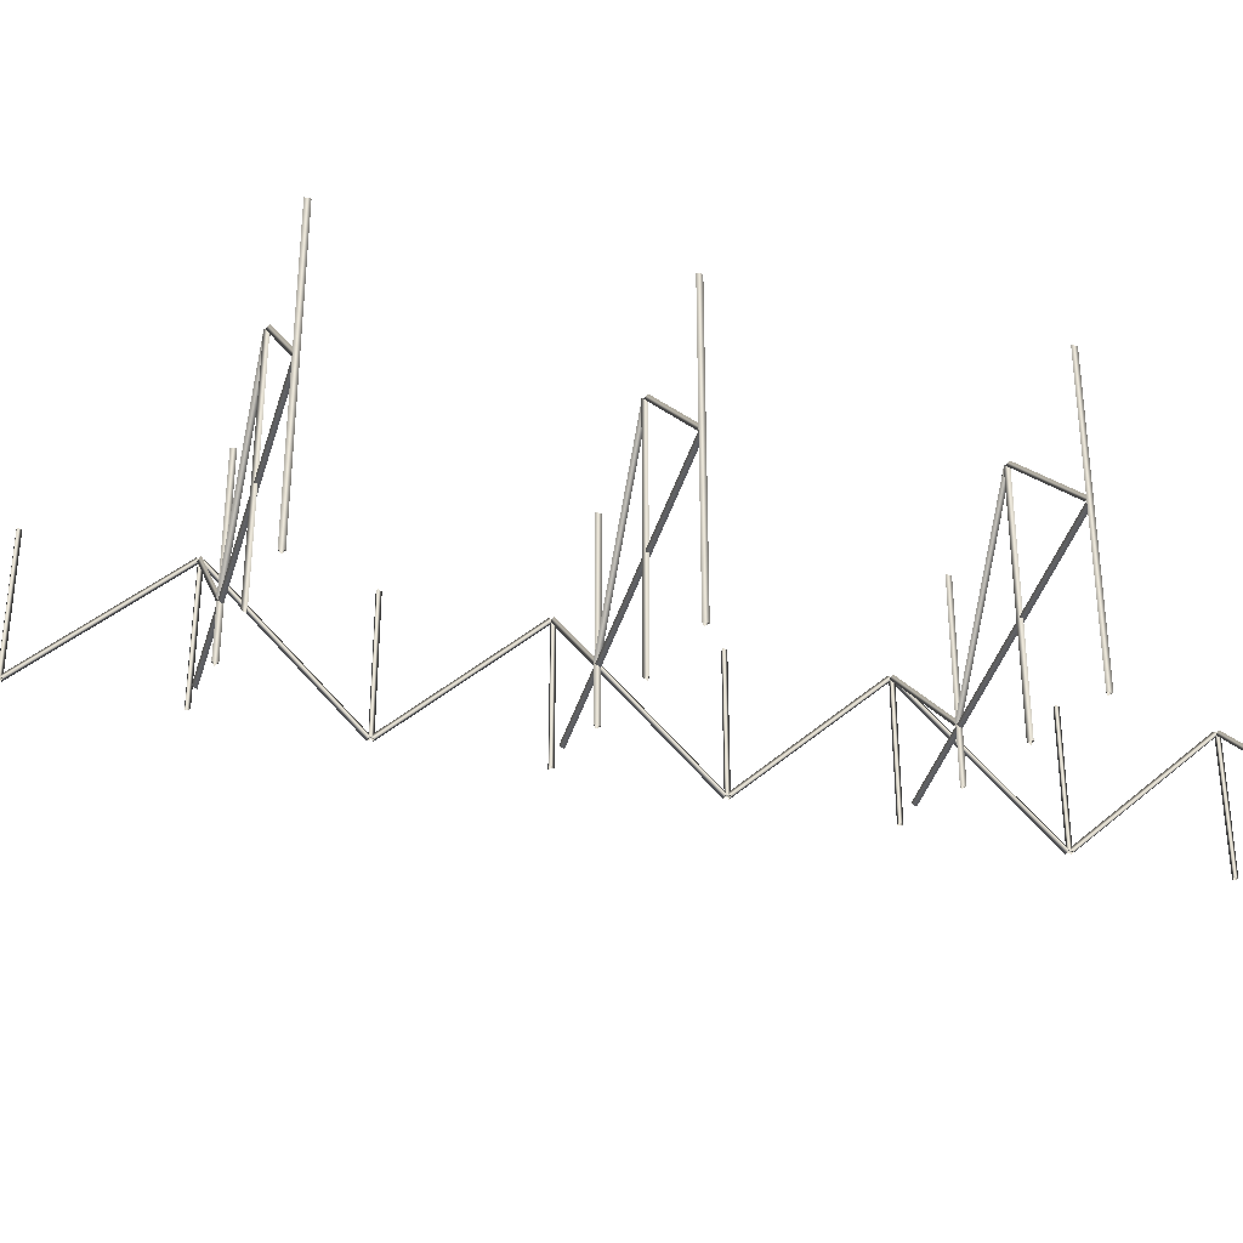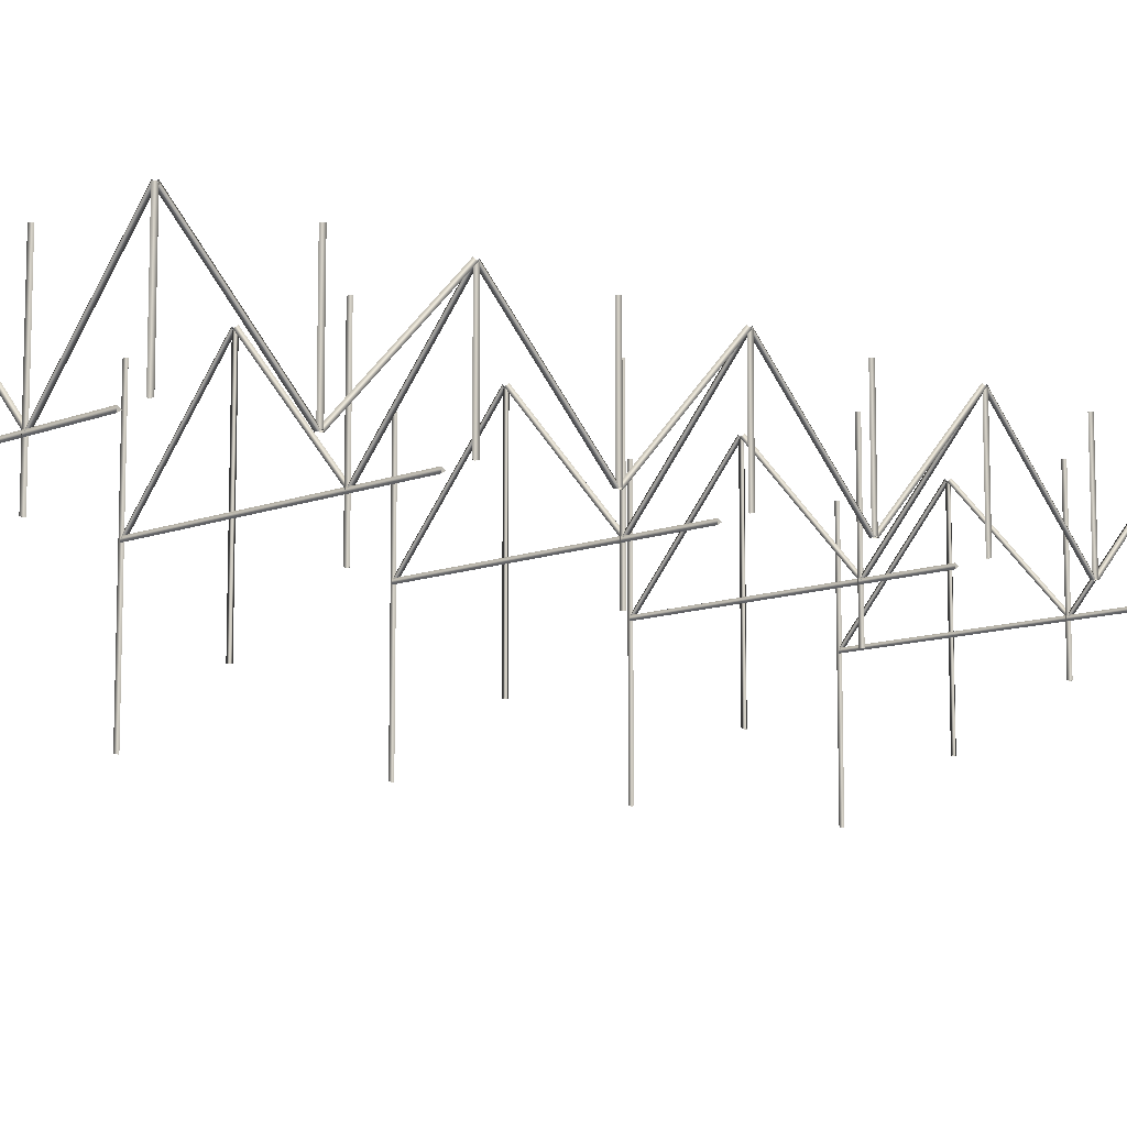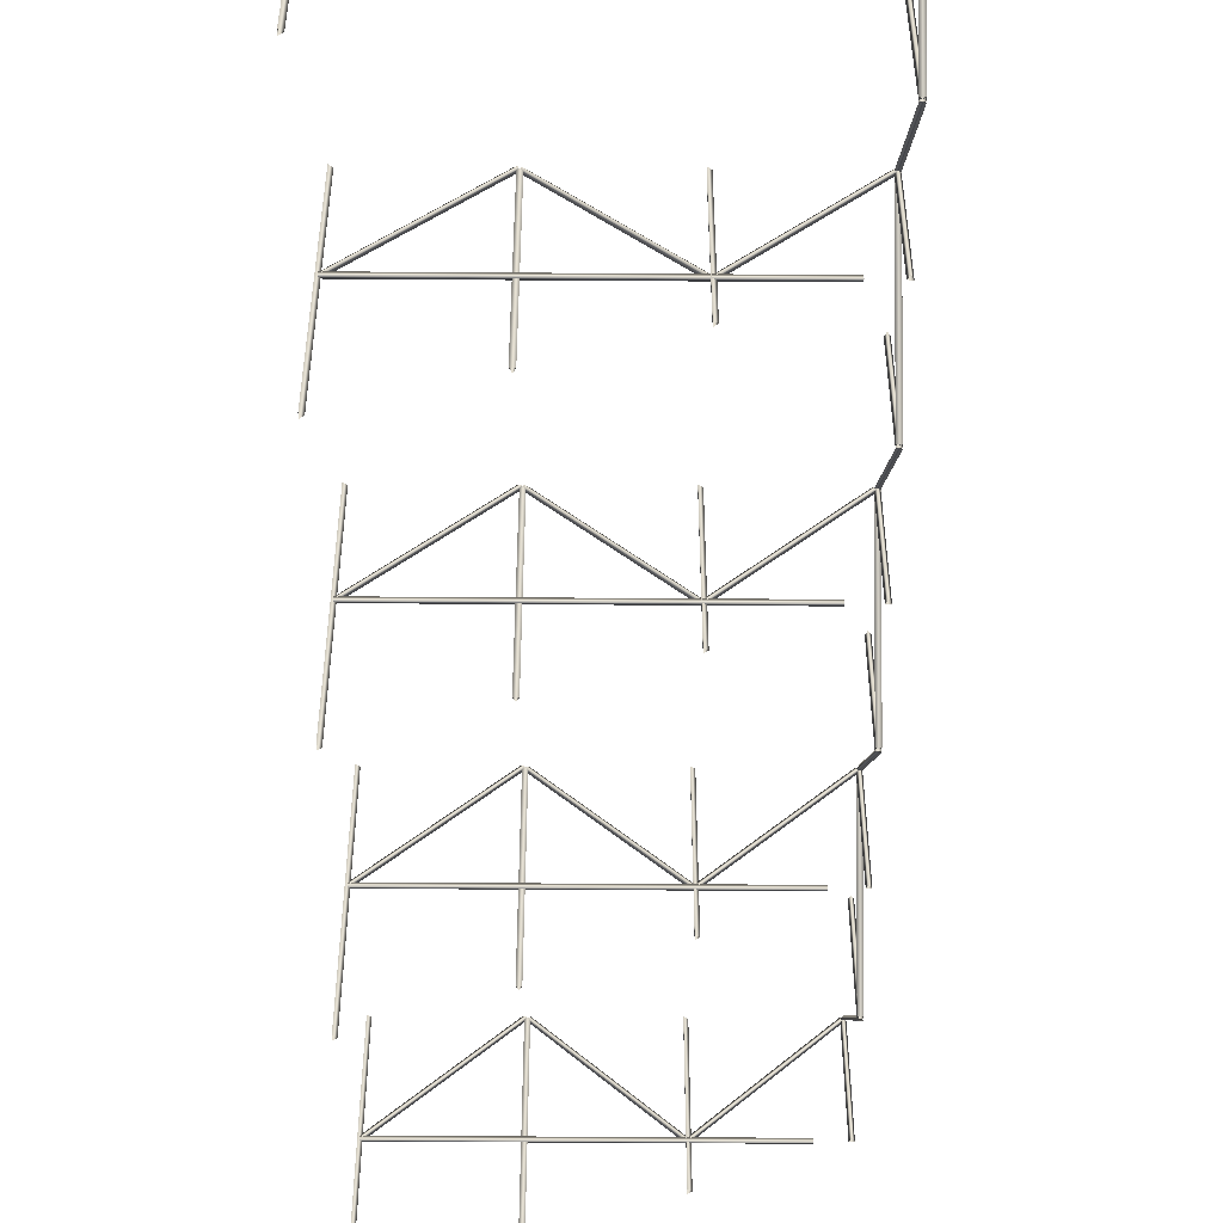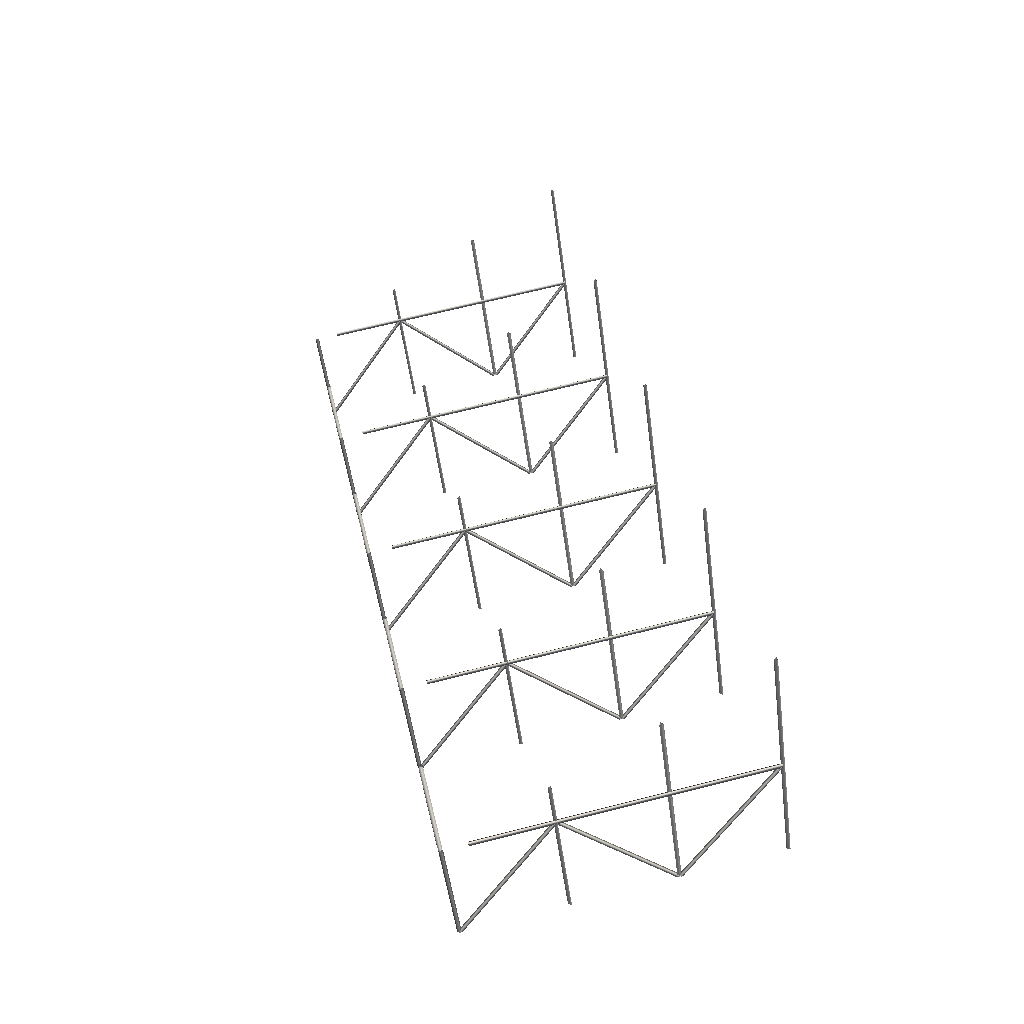
<metadata>
{"format":"obj","ext":"obj","renderer":"f3d","projection":"perspective","resolution":1024,"background":"white","views":[{"elev":-38.3,"azim":-117.3,"up":"+Z"},{"elev":-10.0,"azim":34.2,"up":"+Z"},{"elev":-52.3,"azim":-12.3,"up":"+Z"},{"elev":-51.4,"azim":-172.4,"up":"+Y"}]}
</metadata>
<code>
o _0TRIBUENE_02_024_SUB2_Scene.575
v 1.715e+04 4.247e+04 -568
v 1.715e+04 4.246e+04 -575.9
v 1.715e+04 4.246e+04 -560.5
v 1.781e+04 4.56e+04 -568
v 1.781e+04 4.559e+04 -575.9
v 1.781e+04 4.559e+04 -560.5
v 1.764e+04 4.482e+04 -568
v 1.764e+04 4.48e+04 -575.9
v 1.764e+04 4.48e+04 -560.5
v 1.748e+04 4.403e+04 -568
v 1.748e+04 4.402e+04 -575.9
v 1.748e+04 4.402e+04 -560.5
v 1.731e+04 4.325e+04 -568
v 1.731e+04 4.324e+04 -575.9
v 1.731e+04 4.324e+04 -560.5
v 1.748e+04 4.362e+04 -154.8
v 1.748e+04 4.361e+04 -561
v 1.748e+04 4.362e+04 -561
v 1.748e+04 4.361e+04 -154.8
v 1.749e+04 4.362e+04 -561
v 1.749e+04 4.362e+04 -154.8
v 1.74e+04 4.323e+04 -154.8
v 1.74e+04 4.322e+04 -561
v 1.74e+04 4.323e+04 -561
v 1.74e+04 4.322e+04 -154.8
v 1.741e+04 4.323e+04 -561
v 1.741e+04 4.323e+04 -154.8
v 1.731e+04 4.284e+04 -154.8
v 1.732e+04 4.283e+04 -561
v 1.731e+04 4.284e+04 -561
v 1.732e+04 4.283e+04 -154.8
v 1.733e+04 4.284e+04 -561
v 1.733e+04 4.284e+04 -154.8
v 1.723e+04 4.245e+04 -154.8
v 1.724e+04 4.243e+04 -561
v 1.723e+04 4.245e+04 -561
v 1.724e+04 4.243e+04 -154.8
v 1.725e+04 4.245e+04 -561
v 1.725e+04 4.245e+04 -154.8
v 1.789e+04 4.558e+04 -154.8
v 1.789e+04 4.557e+04 -561
v 1.789e+04 4.558e+04 -561
v 1.789e+04 4.557e+04 -154.8
v 1.791e+04 4.558e+04 -561
v 1.791e+04 4.558e+04 -154.8
v 1.781e+04 4.519e+04 -154.8
v 1.781e+04 4.517e+04 -561
v 1.781e+04 4.519e+04 -561
v 1.781e+04 4.517e+04 -154.8
v 1.782e+04 4.519e+04 -561
v 1.782e+04 4.519e+04 -154.8
v 1.773e+04 4.48e+04 -154.8
v 1.773e+04 4.478e+04 -561
v 1.773e+04 4.48e+04 -561
v 1.773e+04 4.478e+04 -154.8
v 1.774e+04 4.479e+04 -561
v 1.774e+04 4.479e+04 -154.8
v 1.764e+04 4.441e+04 -154.8
v 1.765e+04 4.439e+04 -561
v 1.764e+04 4.441e+04 -561
v 1.765e+04 4.439e+04 -154.8
v 1.766e+04 4.44e+04 -561
v 1.766e+04 4.44e+04 -154.8
v 1.756e+04 4.401e+04 -154.8
v 1.757e+04 4.4e+04 -561
v 1.756e+04 4.401e+04 -561
v 1.757e+04 4.4e+04 -154.8
v 1.758e+04 4.401e+04 -561
v 1.758e+04 4.401e+04 -154.8
v 1.781e+04 4.519e+04 -564.2
v 1.782e+04 4.519e+04 -564.6
v 1.79e+04 4.557e+04 -157.6
v 1.789e+04 4.558e+04 -157.2
v 1.789e+04 4.557e+04 -148.3
v 1.781e+04 4.518e+04 -555.3
v 1.782e+04 4.518e+04 -564.2
v 1.781e+04 4.518e+04 -564.6
v 1.772e+04 4.479e+04 -157.6
v 1.774e+04 4.479e+04 -157.2
v 1.773e+04 4.48e+04 -148.3
v 1.781e+04 4.519e+04 -555.3
v 1.764e+04 4.441e+04 -564.2
v 1.766e+04 4.44e+04 -564.6
v 1.774e+04 4.479e+04 -157.6
v 1.772e+04 4.479e+04 -157.2
v 1.773e+04 4.478e+04 -148.3
v 1.765e+04 4.44e+04 -555.3
v 1.766e+04 4.439e+04 -564.2
v 1.764e+04 4.44e+04 -564.6
v 1.756e+04 4.401e+04 -157.6
v 1.758e+04 4.401e+04 -157.2
v 1.757e+04 4.402e+04 -148.3
v 1.765e+04 4.44e+04 -555.3
v 1.748e+04 4.362e+04 -564.2
v 1.749e+04 4.362e+04 -564.6
v 1.758e+04 4.401e+04 -157.6
v 1.756e+04 4.401e+04 -157.2
v 1.757e+04 4.4e+04 -148.3
v 1.749e+04 4.361e+04 -555.3
v 1.749e+04 4.361e+04 -564.2
v 1.748e+04 4.361e+04 -564.6
v 1.74e+04 4.323e+04 -157.6
v 1.741e+04 4.322e+04 -157.2
v 1.741e+04 4.323e+04 -148.3
v 1.749e+04 4.362e+04 -555.3
v 1.731e+04 4.284e+04 -564.2
v 1.733e+04 4.284e+04 -564.6
v 1.741e+04 4.322e+04 -157.6
v 1.74e+04 4.323e+04 -157.2
v 1.74e+04 4.322e+04 -148.3
v 1.732e+04 4.283e+04 -555.3
v 1.733e+04 4.283e+04 -564.2
v 1.731e+04 4.283e+04 -564.6
v 1.723e+04 4.244e+04 -157.6
v 1.725e+04 4.244e+04 -157.2
v 1.724e+04 4.245e+04 -148.3
v 1.732e+04 4.284e+04 -555.3
v 1.686e+04 4.252e+04 -154.8
v 1.687e+04 4.252e+04 -727.9
v 1.686e+04 4.252e+04 -727.9
v 1.687e+04 4.252e+04 -154.8
v 1.686e+04 4.253e+04 -727.9
v 1.686e+04 4.253e+04 -154.8
v 1.687e+04 4.253e+04 -564.2
v 1.687e+04 4.251e+04 -564.6
v 1.724e+04 4.244e+04 -157.6
v 1.724e+04 4.245e+04 -157.2
v 1.723e+04 4.244e+04 -148.3
v 1.686e+04 4.252e+04 -555.3
v 1.649e+04 4.26e+04 -154.8
v 1.649e+04 4.261e+04 -886
v 1.649e+04 4.26e+04 -886
v 1.649e+04 4.261e+04 -154.8
v 1.648e+04 4.26e+04 -886
v 1.648e+04 4.26e+04 -154.8
v 1.686e+04 4.252e+04 -564.2
v 1.686e+04 4.253e+04 -564.6
v 1.649e+04 4.261e+04 -157.6
v 1.648e+04 4.26e+04 -157.2
v 1.649e+04 4.26e+04 -148.3
v 1.687e+04 4.252e+04 -555.3
v 1.61e+04 4.267e+04 -154.8
v 1.611e+04 4.268e+04 -1047
v 1.61e+04 4.267e+04 -1047
v 1.611e+04 4.268e+04 -154.8
v 1.61e+04 4.269e+04 -1047
v 1.61e+04 4.269e+04 -154.8
v 1.648e+04 4.261e+04 -157.2
v 1.647e+04 4.26e+04 -148.3
v 1.61e+04 4.268e+04 -556
v 1.611e+04 4.269e+04 -564.9
v 1.648e+04 4.259e+04 -157.6
v 1.611e+04 4.267e+04 -565.3
v 1.61e+04 4.267e+04 -560.5
v 1.611e+04 4.269e+04 -568
v 1.61e+04 4.267e+04 -575.9
v 1.751e+04 4.565e+04 -154.8
v 1.753e+04 4.565e+04 -727.9
v 1.751e+04 4.565e+04 -727.9
v 1.753e+04 4.565e+04 -154.8
v 1.752e+04 4.566e+04 -727.9
v 1.752e+04 4.566e+04 -154.8
v 1.753e+04 4.566e+04 -564.2
v 1.752e+04 4.564e+04 -564.6
v 1.789e+04 4.557e+04 -157.6
v 1.79e+04 4.558e+04 -157.2
v 1.789e+04 4.558e+04 -148.3
v 1.752e+04 4.565e+04 -555.3
v 1.715e+04 4.573e+04 -154.8
v 1.714e+04 4.574e+04 -886
v 1.715e+04 4.573e+04 -886
v 1.714e+04 4.574e+04 -154.8
v 1.713e+04 4.573e+04 -886
v 1.713e+04 4.573e+04 -154.8
v 1.751e+04 4.565e+04 -564.2
v 1.752e+04 4.566e+04 -564.6
v 1.714e+04 4.574e+04 -157.6
v 1.714e+04 4.573e+04 -157.2
v 1.715e+04 4.573e+04 -148.3
v 1.752e+04 4.566e+04 -555.3
v 1.675e+04 4.581e+04 -154.8
v 1.677e+04 4.581e+04 -1047
v 1.675e+04 4.581e+04 -1047
v 1.677e+04 4.581e+04 -154.8
v 1.676e+04 4.582e+04 -1047
v 1.676e+04 4.582e+04 -154.8
v 1.714e+04 4.574e+04 -157.2
v 1.713e+04 4.573e+04 -148.3
v 1.676e+04 4.581e+04 -556
v 1.677e+04 4.582e+04 -564.9
v 1.714e+04 4.573e+04 -157.6
v 1.677e+04 4.58e+04 -565.3
v 1.676e+04 4.581e+04 -560.5
v 1.676e+04 4.582e+04 -568
v 1.676e+04 4.581e+04 -575.9
v 1.735e+04 4.486e+04 -154.8
v 1.736e+04 4.487e+04 -727.9
v 1.735e+04 4.486e+04 -727.9
v 1.736e+04 4.487e+04 -154.8
v 1.735e+04 4.488e+04 -727.9
v 1.735e+04 4.488e+04 -154.8
v 1.736e+04 4.488e+04 -564.2
v 1.736e+04 4.486e+04 -564.6
v 1.773e+04 4.478e+04 -157.6
v 1.773e+04 4.48e+04 -157.2
v 1.772e+04 4.479e+04 -148.3
v 1.735e+04 4.487e+04 -555.3
v 1.698e+04 4.495e+04 -154.8
v 1.698e+04 4.496e+04 -886
v 1.698e+04 4.495e+04 -886
v 1.698e+04 4.496e+04 -154.8
v 1.697e+04 4.495e+04 -886
v 1.697e+04 4.495e+04 -154.8
v 1.735e+04 4.487e+04 -564.2
v 1.735e+04 4.488e+04 -564.6
v 1.698e+04 4.496e+04 -157.6
v 1.698e+04 4.494e+04 -157.2
v 1.699e+04 4.495e+04 -148.3
v 1.736e+04 4.487e+04 -555.3
v 1.659e+04 4.502e+04 -154.8
v 1.66e+04 4.503e+04 -1047
v 1.659e+04 4.502e+04 -1047
v 1.66e+04 4.503e+04 -154.8
v 1.659e+04 4.504e+04 -1047
v 1.659e+04 4.504e+04 -154.8
v 1.698e+04 4.496e+04 -157.2
v 1.697e+04 4.495e+04 -148.3
v 1.66e+04 4.503e+04 -556
v 1.66e+04 4.504e+04 -564.9
v 1.697e+04 4.494e+04 -157.6
v 1.66e+04 4.502e+04 -565.3
v 1.66e+04 4.502e+04 -560.5
v 1.66e+04 4.504e+04 -568
v 1.66e+04 4.502e+04 -575.9
v 1.718e+04 4.408e+04 -154.8
v 1.72e+04 4.409e+04 -727.9
v 1.718e+04 4.408e+04 -727.9
v 1.72e+04 4.409e+04 -154.8
v 1.719e+04 4.41e+04 -727.9
v 1.719e+04 4.41e+04 -154.8
v 1.72e+04 4.409e+04 -564.2
v 1.719e+04 4.408e+04 -564.6
v 1.757e+04 4.4e+04 -157.6
v 1.757e+04 4.402e+04 -157.2
v 1.756e+04 4.401e+04 -148.3
v 1.719e+04 4.409e+04 -555.3
v 1.682e+04 4.416e+04 -154.8
v 1.681e+04 4.418e+04 -886
v 1.682e+04 4.416e+04 -886
v 1.681e+04 4.418e+04 -154.8
v 1.68e+04 4.417e+04 -886
v 1.68e+04 4.417e+04 -154.8
v 1.718e+04 4.408e+04 -564.2
v 1.719e+04 4.41e+04 -564.6
v 1.681e+04 4.418e+04 -157.6
v 1.681e+04 4.416e+04 -157.2
v 1.682e+04 4.417e+04 -148.3
v 1.719e+04 4.409e+04 -555.3
v 1.643e+04 4.424e+04 -154.8
v 1.644e+04 4.425e+04 -1047
v 1.643e+04 4.424e+04 -1047
v 1.644e+04 4.425e+04 -154.8
v 1.643e+04 4.426e+04 -1047
v 1.643e+04 4.426e+04 -154.8
v 1.681e+04 4.418e+04 -157.2
v 1.68e+04 4.417e+04 -148.3
v 1.643e+04 4.425e+04 -556
v 1.644e+04 4.425e+04 -564.9
v 1.681e+04 4.416e+04 -157.6
v 1.644e+04 4.424e+04 -565.3
v 1.643e+04 4.424e+04 -560.5
v 1.643e+04 4.425e+04 -568
v 1.643e+04 4.424e+04 -575.9
v 1.702e+04 4.33e+04 -154.8
v 1.703e+04 4.33e+04 -727.9
v 1.702e+04 4.33e+04 -727.9
v 1.703e+04 4.33e+04 -154.8
v 1.702e+04 4.331e+04 -727.9
v 1.702e+04 4.331e+04 -154.8
v 1.703e+04 4.331e+04 -564.2
v 1.703e+04 4.33e+04 -564.6
v 1.74e+04 4.322e+04 -157.6
v 1.74e+04 4.323e+04 -157.2
v 1.739e+04 4.323e+04 -148.3
v 1.702e+04 4.331e+04 -555.3
v 1.665e+04 4.338e+04 -154.8
v 1.665e+04 4.339e+04 -886
v 1.665e+04 4.338e+04 -886
v 1.665e+04 4.339e+04 -154.8
v 1.664e+04 4.338e+04 -886
v 1.664e+04 4.338e+04 -154.8
v 1.702e+04 4.33e+04 -564.2
v 1.702e+04 4.332e+04 -564.6
v 1.665e+04 4.339e+04 -157.6
v 1.665e+04 4.338e+04 -157.2
v 1.666e+04 4.339e+04 -148.3
v 1.703e+04 4.331e+04 -555.3
v 1.626e+04 4.346e+04 -154.8
v 1.628e+04 4.346e+04 -1047
v 1.626e+04 4.346e+04 -1047
v 1.628e+04 4.346e+04 -154.8
v 1.626e+04 4.347e+04 -1047
v 1.626e+04 4.347e+04 -154.8
v 1.665e+04 4.339e+04 -157.2
v 1.664e+04 4.339e+04 -148.3
v 1.627e+04 4.346e+04 -556
v 1.628e+04 4.347e+04 -564.9
v 1.664e+04 4.338e+04 -157.6
v 1.627e+04 4.345e+04 -565.3
v 1.627e+04 4.346e+04 -560.5
v 1.627e+04 4.347e+04 -568
v 1.627e+04 4.346e+04 -575.9
f 1 3 2
f 4 6 5
f 7 9 8
f 10 12 11
f 13 15 14
f 16 18 17
f 17 19 16
f 20 21 17
f 17 21 19
f 18 16 20
f 20 16 21
f 22 24 23
f 23 25 22
f 26 27 23
f 23 27 25
f 24 22 26
f 26 22 27
f 28 30 29
f 29 31 28
f 32 33 29
f 29 33 31
f 30 28 32
f 32 28 33
f 34 36 35
f 35 37 34
f 38 39 35
f 35 39 37
f 36 34 38
f 38 34 39
f 40 42 41
f 41 43 40
f 44 45 41
f 41 45 43
f 42 40 44
f 44 40 45
f 46 48 47
f 47 49 46
f 50 51 47
f 47 51 49
f 48 46 50
f 50 46 51
f 52 54 53
f 53 55 52
f 56 57 53
f 53 57 55
f 54 52 56
f 56 52 57
f 58 60 59
f 59 61 58
f 62 63 59
f 59 63 61
f 60 58 62
f 62 58 63
f 64 66 65
f 65 67 64
f 68 69 65
f 65 69 67
f 66 64 68
f 68 64 69
f 70 72 71
f 72 70 73
f 73 75 74
f 75 73 70
f 75 72 74
f 72 75 71
f 76 78 77
f 78 76 79
f 79 81 80
f 81 79 76
f 81 78 80
f 78 81 77
f 82 84 83
f 84 82 85
f 85 87 86
f 87 85 82
f 87 84 86
f 84 87 83
f 88 90 89
f 90 88 91
f 91 93 92
f 93 91 88
f 93 90 92
f 90 93 89
f 94 96 95
f 96 94 97
f 97 99 98
f 99 97 94
f 99 96 98
f 96 99 95
f 100 102 101
f 102 100 103
f 103 105 104
f 105 103 100
f 105 102 104
f 102 105 101
f 106 108 107
f 108 106 109
f 109 111 110
f 111 109 106
f 111 108 110
f 108 111 107
f 112 114 113
f 114 112 115
f 115 117 116
f 117 115 112
f 117 114 116
f 114 117 113
f 118 120 119
f 119 121 118
f 122 123 119
f 119 123 121
f 118 122 120
f 122 118 123
f 124 126 125
f 126 124 127
f 127 129 128
f 129 127 124
f 129 126 128
f 126 129 125
f 130 132 131
f 131 133 130
f 134 135 131
f 131 135 133
f 132 130 134
f 134 130 135
f 136 138 137
f 138 136 139
f 139 141 140
f 141 139 136
f 141 138 140
f 138 141 137
f 142 144 143
f 143 145 142
f 146 147 143
f 143 147 145
f 142 146 144
f 146 142 147
f 148 150 149
f 150 148 151
f 152 150 153
f 150 152 149
f 154 3 1
f 1 155 154
f 155 1 156
f 156 1 2
f 3 154 2
f 156 2 154
f 151 152 153
f 152 151 148
f 157 159 158
f 158 160 157
f 161 162 158
f 158 162 160
f 159 157 161
f 161 157 162
f 163 165 164
f 165 163 166
f 166 168 167
f 168 166 163
f 168 165 167
f 165 168 164
f 169 171 170
f 170 172 169
f 173 174 170
f 170 174 172
f 171 169 173
f 173 169 174
f 175 177 176
f 177 175 178
f 178 180 179
f 180 178 175
f 180 177 179
f 177 180 176
f 181 183 182
f 182 184 181
f 185 186 182
f 182 186 184
f 181 185 183
f 185 181 186
f 187 189 188
f 189 187 190
f 191 189 192
f 189 191 188
f 193 6 4
f 4 194 193
f 194 4 195
f 195 4 5
f 6 193 5
f 195 5 193
f 190 191 192
f 191 190 187
f 196 198 197
f 197 199 196
f 200 201 197
f 197 201 199
f 198 196 200
f 200 196 201
f 202 204 203
f 204 202 205
f 205 207 206
f 207 205 202
f 207 204 206
f 204 207 203
f 208 210 209
f 209 211 208
f 212 213 209
f 209 213 211
f 210 208 212
f 212 208 213
f 214 216 215
f 216 214 217
f 217 219 218
f 219 217 214
f 219 216 218
f 216 219 215
f 220 222 221
f 221 223 220
f 224 225 221
f 221 225 223
f 220 224 222
f 224 220 225
f 226 228 227
f 228 226 229
f 230 228 231
f 228 230 227
f 232 9 7
f 7 233 232
f 233 7 234
f 234 7 8
f 9 232 8
f 234 8 232
f 229 230 231
f 230 229 226
f 235 237 236
f 236 238 235
f 239 240 236
f 236 240 238
f 237 235 239
f 239 235 240
f 241 243 242
f 243 241 244
f 244 246 245
f 246 244 241
f 246 243 245
f 243 246 242
f 247 249 248
f 248 250 247
f 251 252 248
f 248 252 250
f 249 247 251
f 251 247 252
f 253 255 254
f 255 253 256
f 256 258 257
f 258 256 253
f 258 255 257
f 255 258 254
f 259 261 260
f 260 262 259
f 263 264 260
f 260 264 262
f 259 263 261
f 263 259 264
f 265 267 266
f 267 265 268
f 269 267 270
f 267 269 266
f 271 12 10
f 10 272 271
f 272 10 273
f 273 10 11
f 12 271 11
f 273 11 271
f 268 269 270
f 269 268 265
f 274 276 275
f 275 277 274
f 278 279 275
f 275 279 277
f 274 278 276
f 278 274 279
f 280 282 281
f 282 280 283
f 283 285 284
f 285 283 280
f 285 282 284
f 282 285 281
f 286 288 287
f 287 289 286
f 290 291 287
f 287 291 289
f 288 286 290
f 290 286 291
f 292 294 293
f 294 292 295
f 295 297 296
f 297 295 292
f 297 294 296
f 294 297 293
f 298 300 299
f 299 301 298
f 302 303 299
f 299 303 301
f 298 302 300
f 302 298 303
f 304 306 305
f 306 304 307
f 308 306 309
f 306 308 305
f 310 15 13
f 13 311 310
f 311 13 312
f 312 13 14
f 15 310 14
f 312 14 310
f 307 308 309
f 308 307 304

</code>
